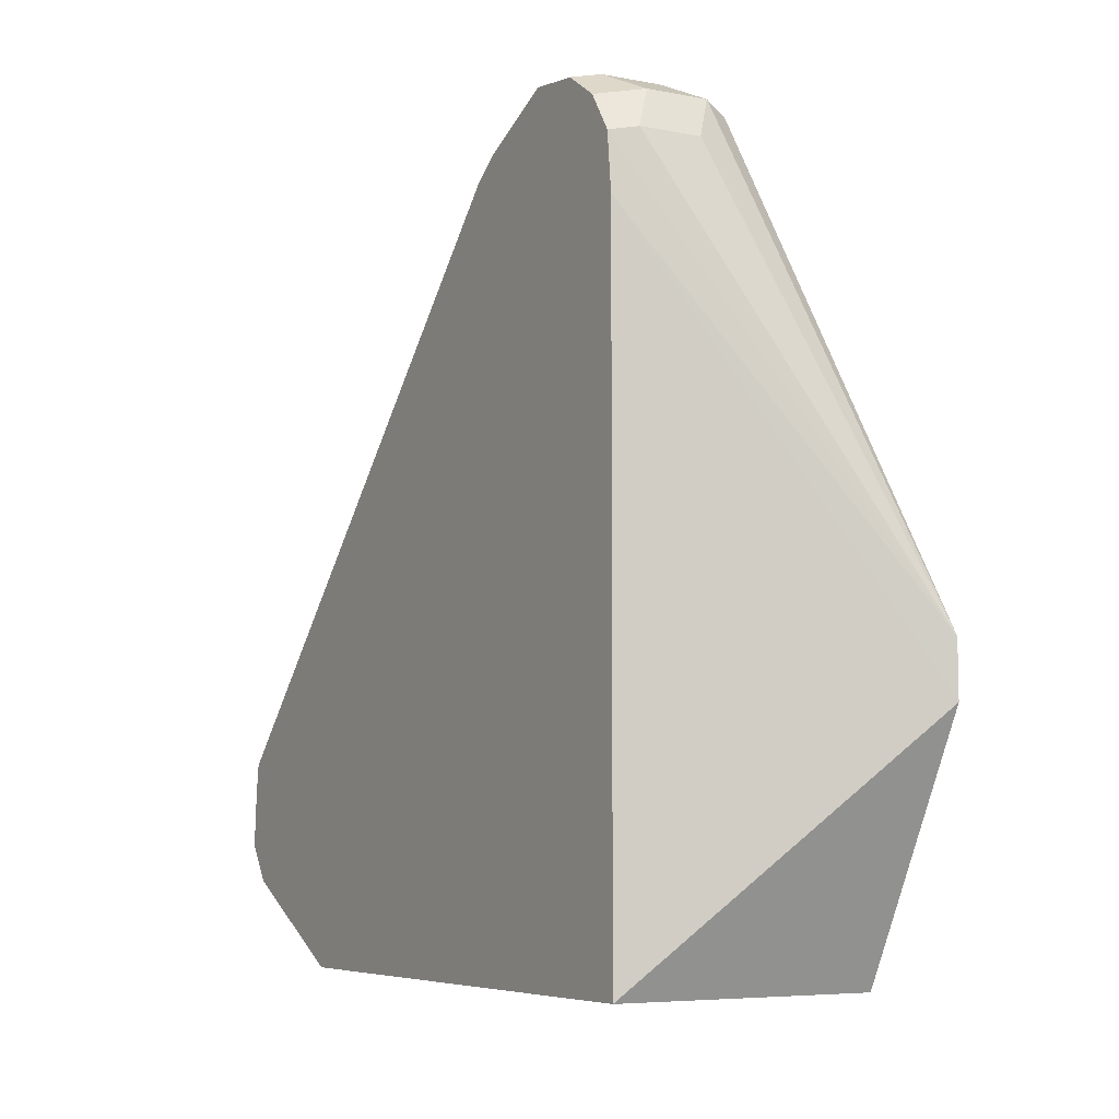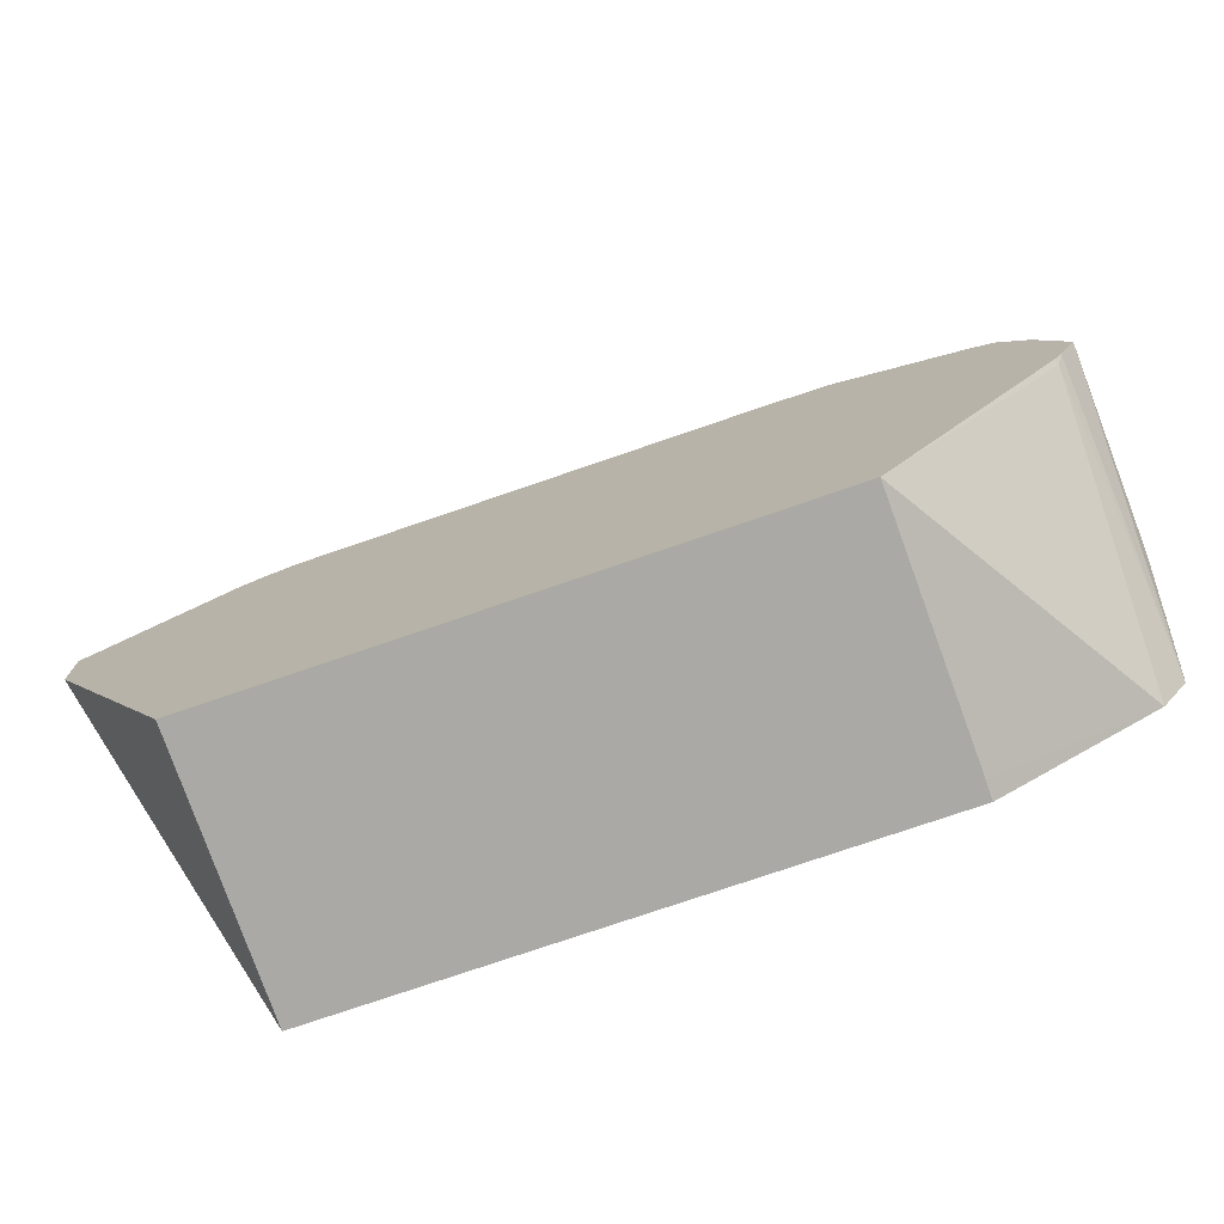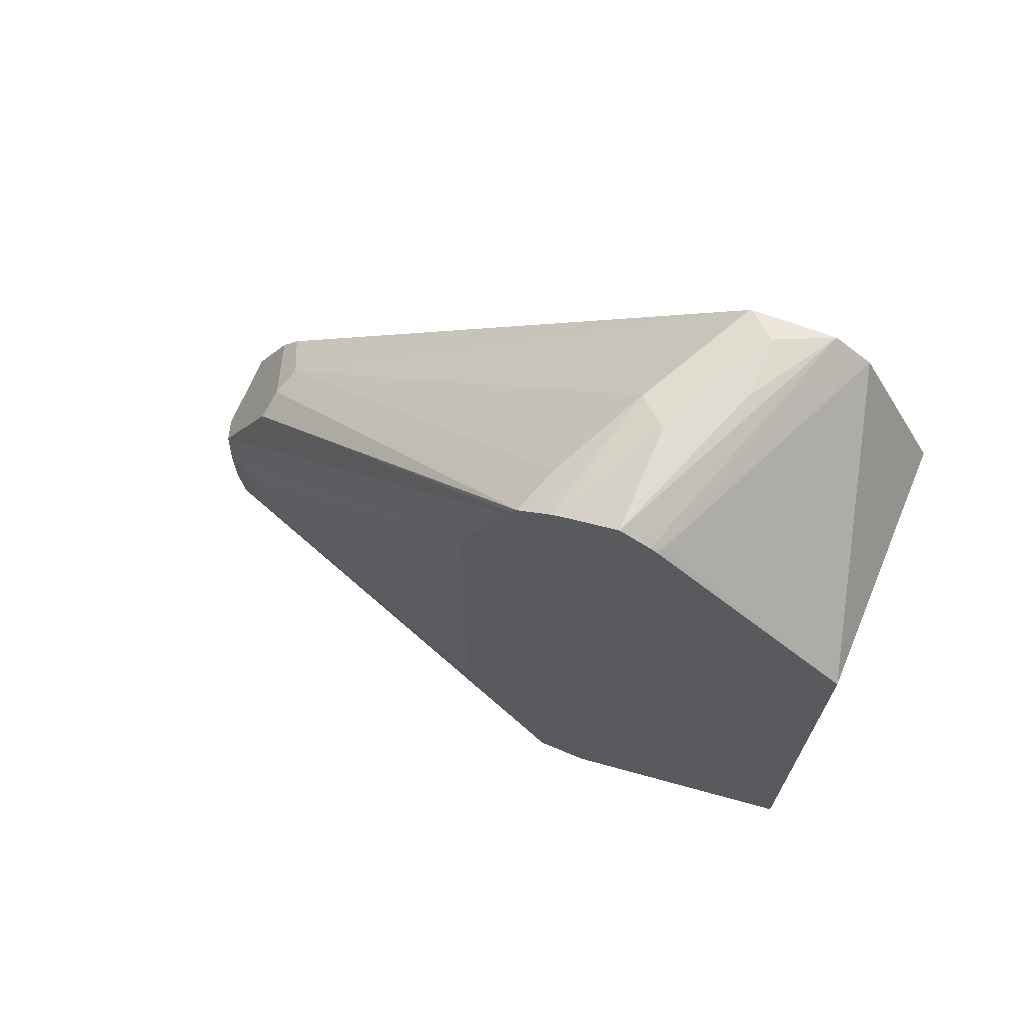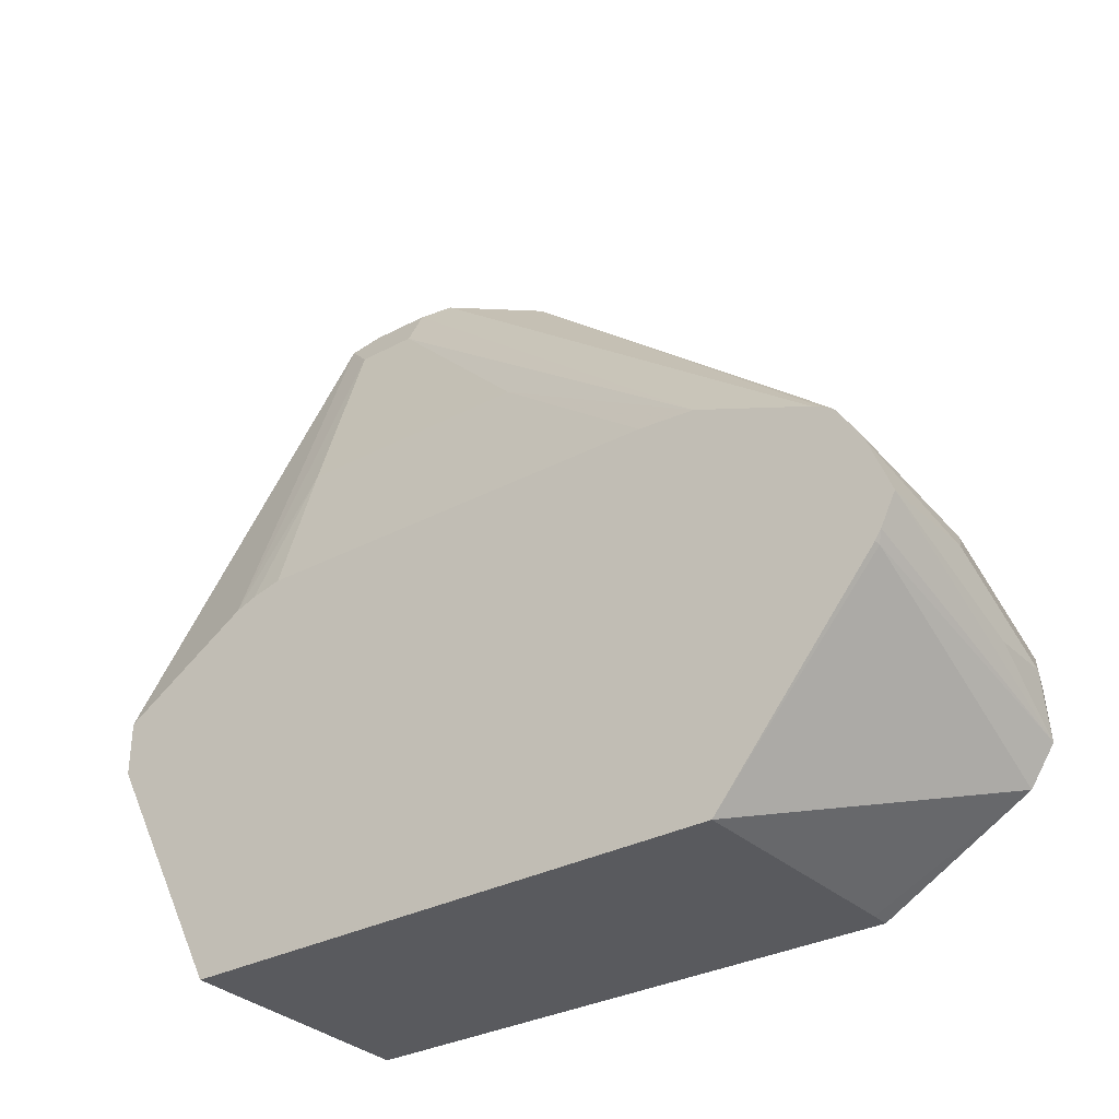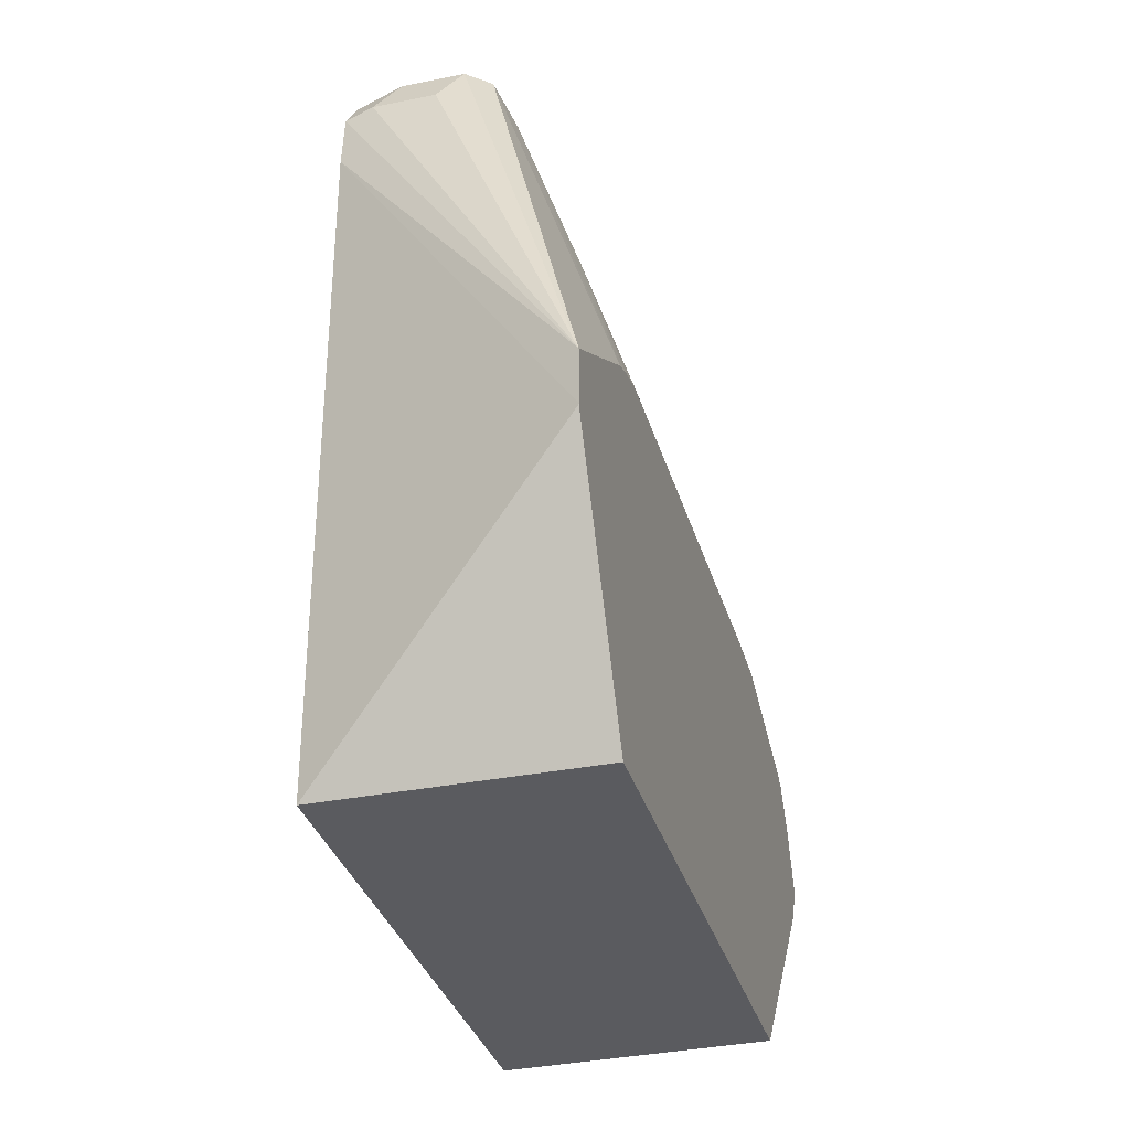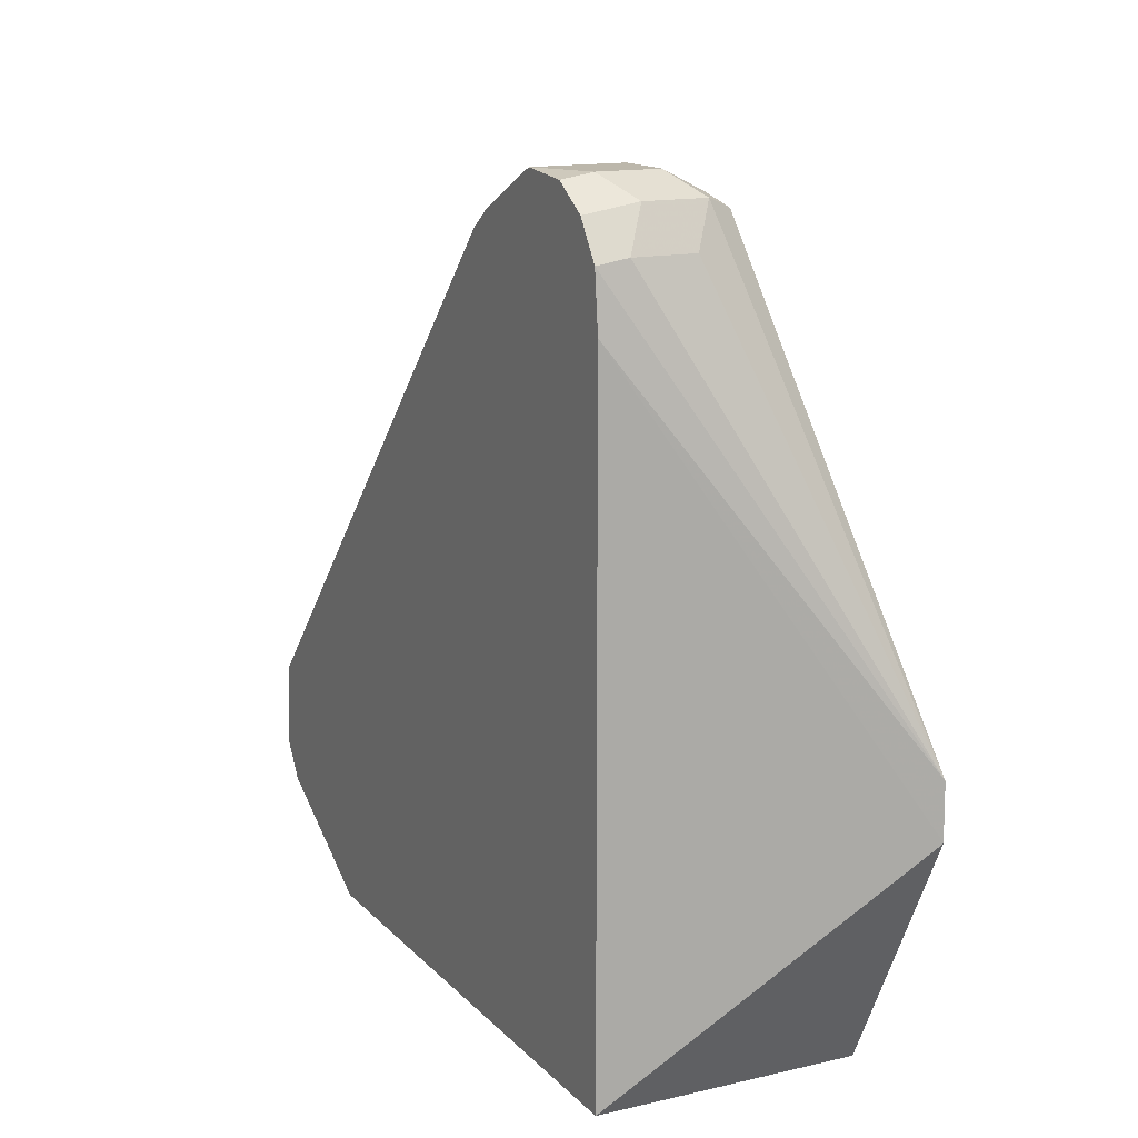
<metadata>
{"format":"obj","ext":"obj","renderer":"f3d","projection":"perspective","resolution":1024,"background":"white","views":[{"elev":-6.1,"azim":-30.3,"up":"+Z"},{"elev":-75.3,"azim":109.0,"up":"+Z"},{"elev":69.3,"azim":112.6,"up":"+Y"},{"elev":-31.7,"azim":126.9,"up":"+Z"},{"elev":-33.5,"azim":15.4,"up":"+Z"},{"elev":14.4,"azim":-26.8,"up":"+Z"}]}
</metadata>
<code>
v -0.01707 -0.1195 0.3756
v -0.02496 -0.1282 0.3672
v -0.01138 -0.1309 0.3699
v 5.28e-06 -0.1195 0.3756
v -0.02496 -0.1024 0.3756
v -0.02496 -0.1179 0.374
v -0.02496 -0.135 0.357
v -0.01707 -0.1366 0.3586
v 0.005698 -0.1309 0.3699
v 0.0128 -0.128 0.3671
v 0.01138 -0.1195 0.3699
v 0.008544 -0.09389 0.3714
v 5.28e-06 -0.1024 0.3756
v -0.02496 -0.08492 0.3669
v -0.02496 -0.1366 0.3415
v 0.04702 -0.1709 0.2392
v 5.28e-06 -0.1366 0.3586
v 0.04702 -0.1338 0.2625
v 0.01707 -0.1195 0.3586
v 0.01707 -0.1024 0.3586
v 0.01138 -0.1024 0.3699
v 0.008544 -0.05976 0.3543
v 5.28e-06 -0.0569 0.3529
v 0.04702 0.01602 0.2657
v 0.04702 0.04862 0.2529
v 0.04702 0.05141 0.2515
v -0.02496 -0.07967 0.3642
v 0.04702 -0.171 0.2243
v -0.02496 -0.1366 0.1564
v 0.04702 -0.128 0.2646
v 0.03415 -0.1195 0.3073
v 0.03415 -0.05123 0.3073
v 0.04702 0.05441 0.2498
v -0.008534 -0.05547 0.35
v 0.04702 -6.17e-06 0.2667
v -0.02496 -0.07239 0.3589
v 0.04702 -0.171 0.2241
v 0.04702 -0.1366 0.1564
v -0.02496 0.01843 0.1564
v 0.04702 -0.1195 0.2667
v 0.04702 0.06066 0.2405
v 0.03415 0.05691 0.2448
v 0.008544 0.06401 0.2305
v -0.02496 0.06392 0.2137
v 0.04702 0.01707 0.1564
v -0.02496 0.05961 0.1794
v -0.01981 0.01843 0.1564
v 0.04702 0.06207 0.2377
v 0.01707 0.06827 0.222
v -0.01707 0.06827 0.2049
v -0.02496 0.06434 0.2128
v 0.04553 0.06261 0.2106
v 0.04702 0.0623 0.2109
v -0.02496 0.0604 0.1806
v 0.04702 0.06827 0.222
v -0.02496 0.06645 0.1897
v -0.02496 0.06532 0.2049
v 5.28e-06 0.06827 0.2049
v 0.04702 0.06408 0.2136
f 20 24 21
f 22 26 33
f 22 33 23
f 23 34 27
f 24 32 35
f 29 45 38
f 27 34 36
f 29 38 37
f 29 39 47
f 29 47 45
f 23 33 34
f 20 32 24
f 16 35 40
f 19 31 32
f 18 31 19
f 18 30 31
f 16 30 18
f 16 40 30
f 16 24 35
f 16 25 24
f 16 26 25
f 16 33 26
f 16 41 33
f 30 40 31
f 16 48 41
f 19 32 20
f 31 40 35
f 46 54 52
f 33 41 42
f 16 55 48
f 55 56 58
f 55 59 56
f 52 59 53
f 52 56 59
f 52 54 56
f 50 58 56
f 50 57 51
f 50 56 57
f 49 58 50
f 49 55 58
f 48 55 49
f 31 35 32
f 45 52 53
f 45 47 46
f 43 51 44
f 43 50 51
f 43 49 50
f 43 48 49
f 41 43 42
f 41 48 43
f 39 46 47
f 34 44 36
f 34 43 44
f 34 42 43
f 33 42 34
f 45 46 52
f 16 59 55
f 12 23 14
f 16 45 53
f 3 17 9
f 3 8 17
f 2 8 3
f 2 7 8
f 2 15 7
f 2 29 15
f 2 39 29
f 2 46 39
f 2 54 46
f 2 56 54
f 2 57 56
f 2 51 57
f 2 44 51
f 2 36 44
f 2 27 36
f 2 14 27
f 2 5 14
f 2 6 5
f 1 6 2
f 1 5 6
f 1 13 5
f 16 53 59
f 1 9 4
f 1 3 9
f 1 2 3
f 4 10 11
f 4 11 12
f 1 4 13
f 4 9 10
f 4 12 13
f 16 38 45
f 16 28 37
f 15 37 28
f 15 29 37
f 15 28 16
f 14 23 27
f 12 26 22
f 12 25 26
f 12 24 25
f 12 21 24
f 12 22 23
f 16 37 38
f 10 16 18
f 11 21 12
f 7 15 16
f 7 16 8
f 8 16 17
f 9 17 16
f 5 12 14
f 10 18 19
f 10 19 20
f 10 20 21
f 10 21 11
f 9 16 10
f 5 13 12

</code>
